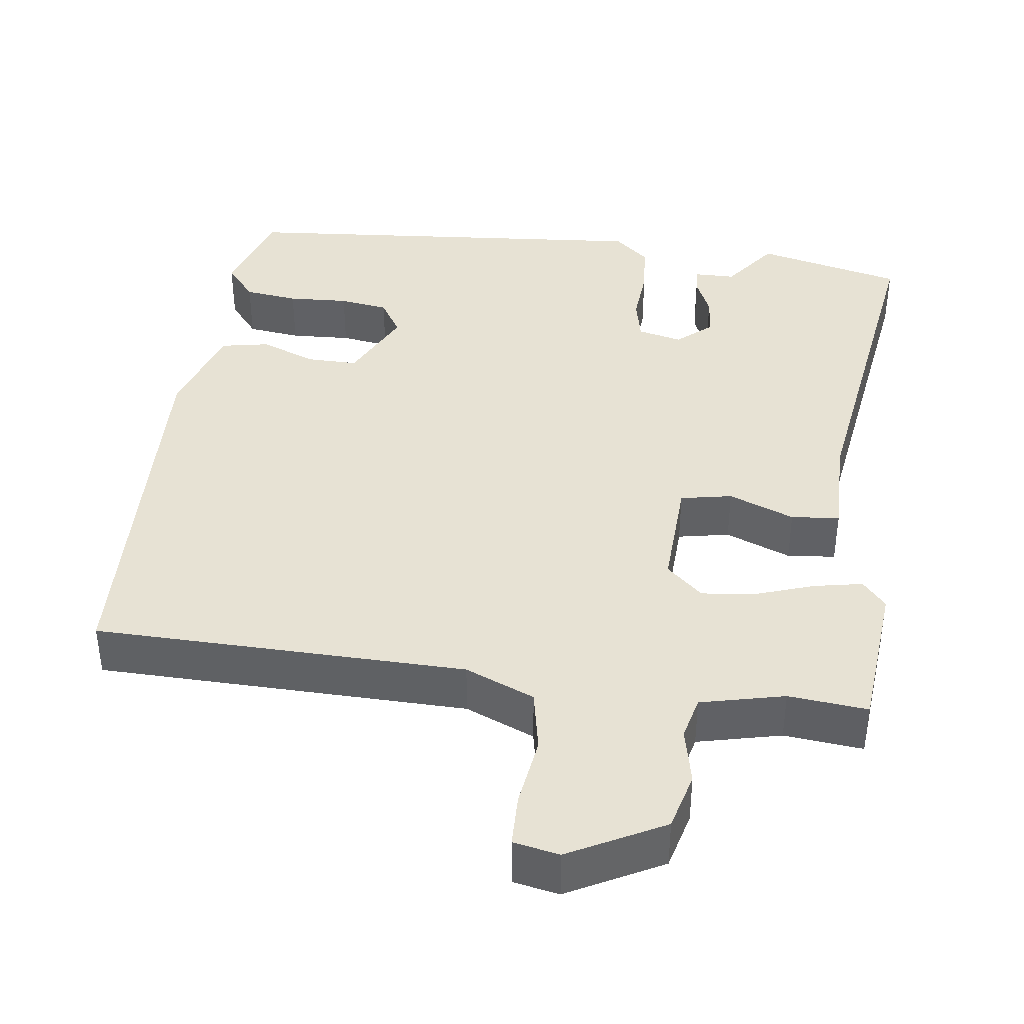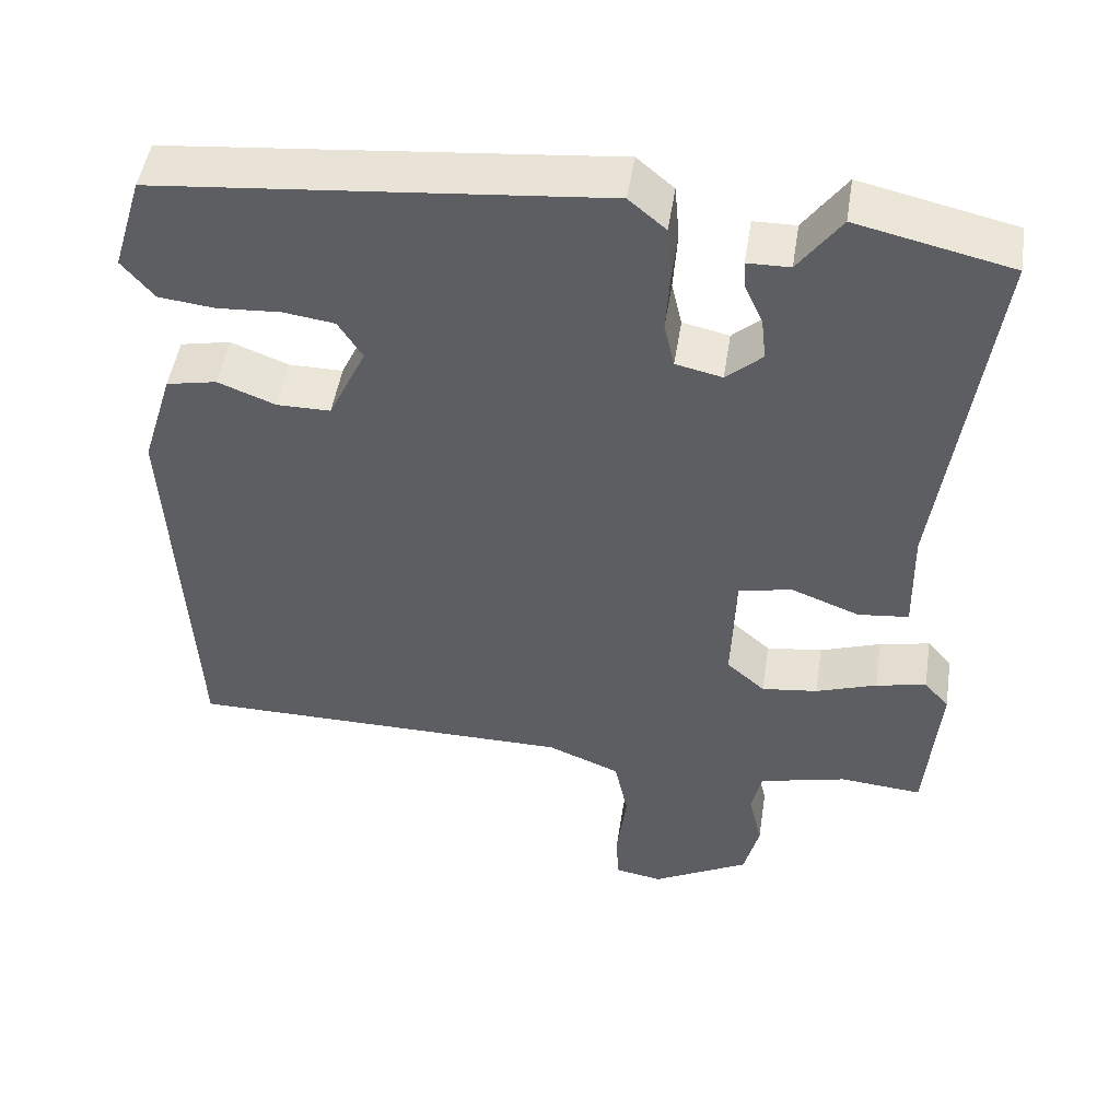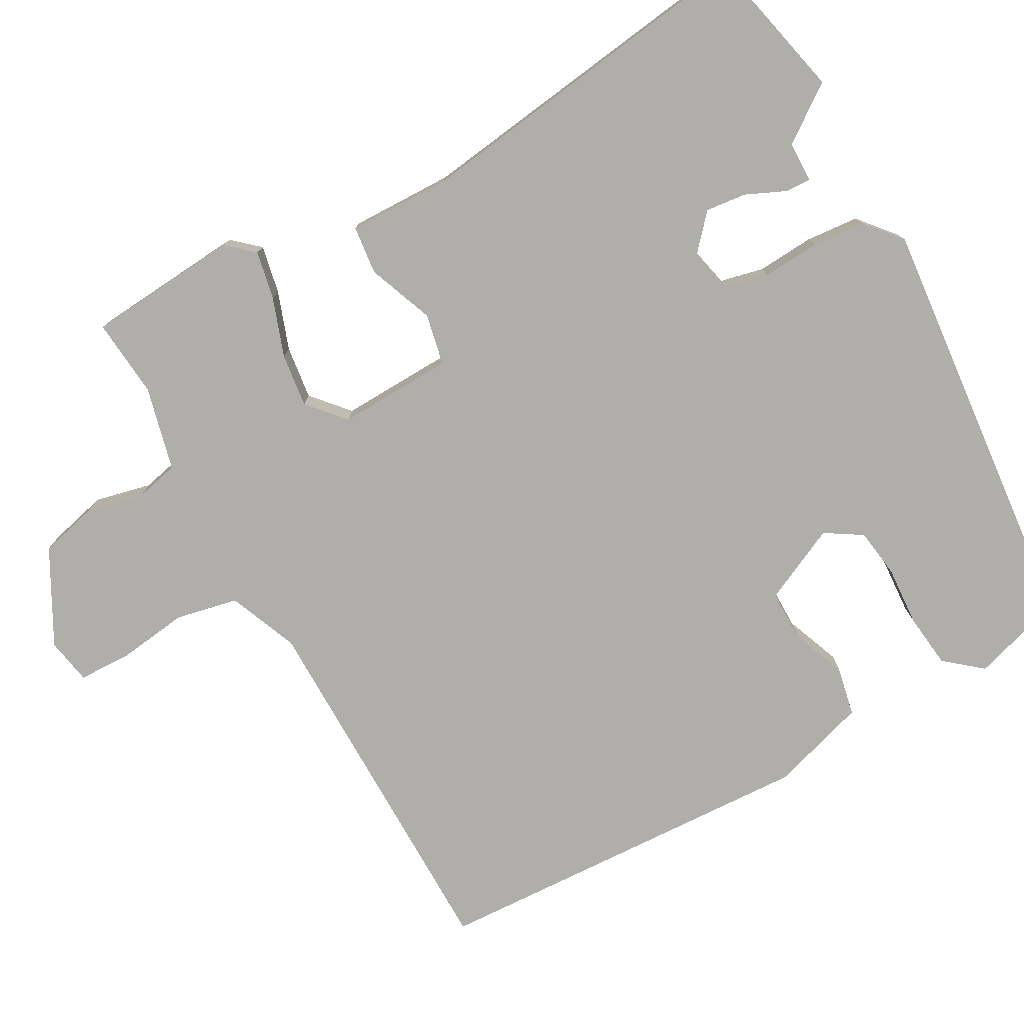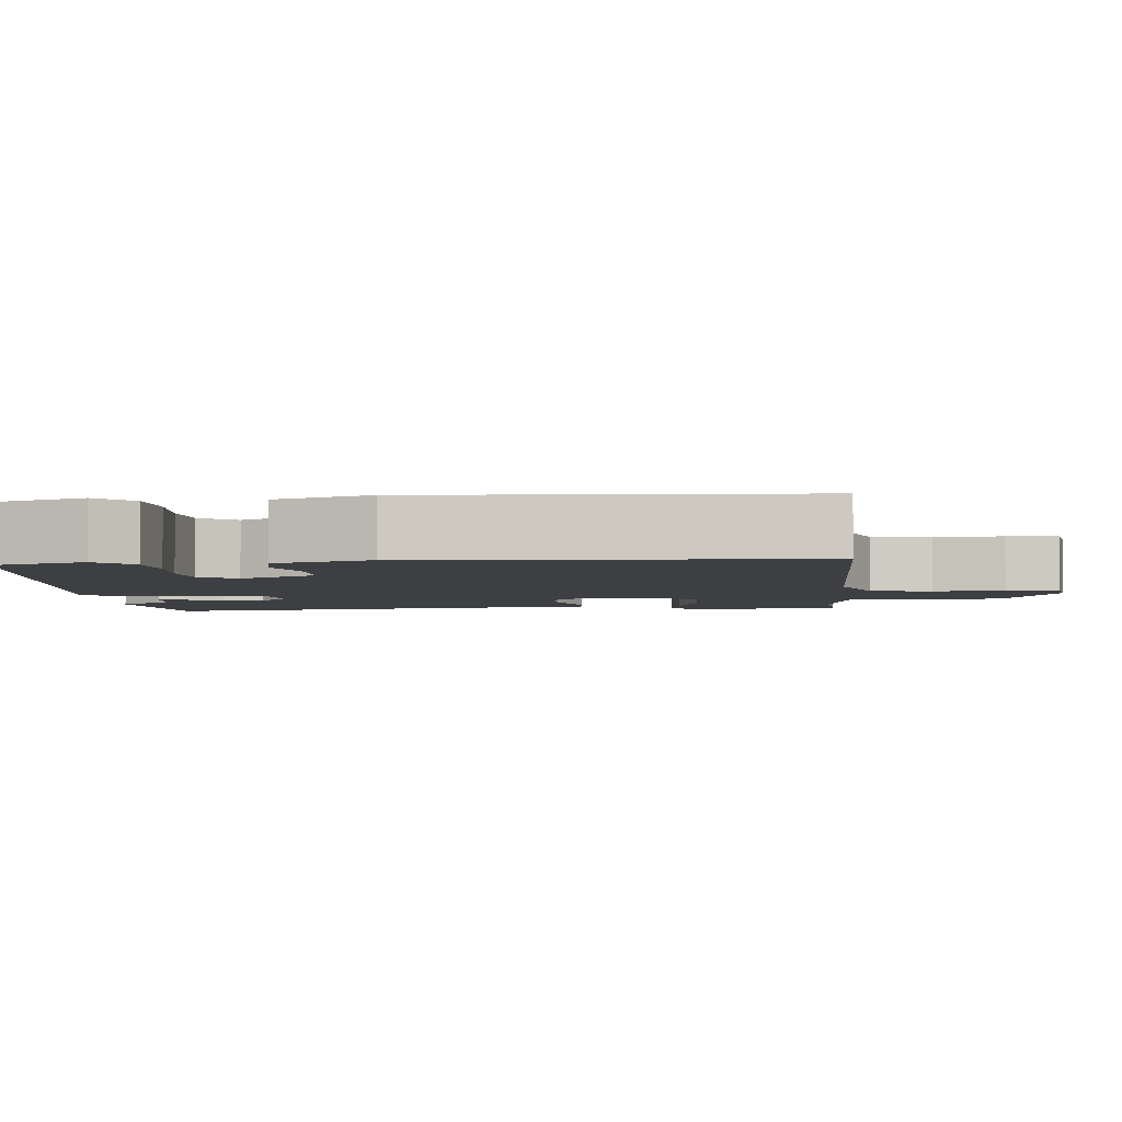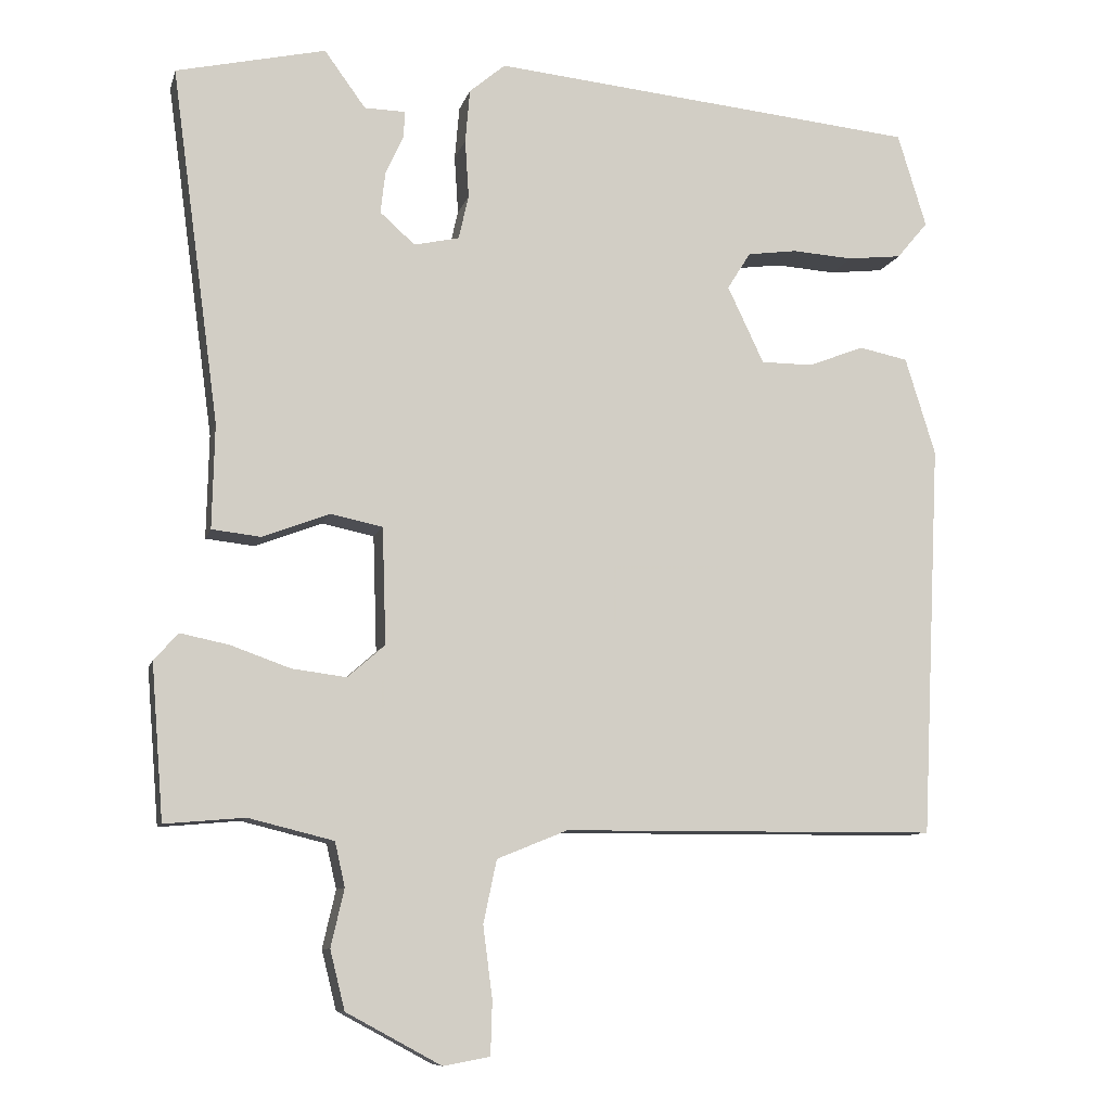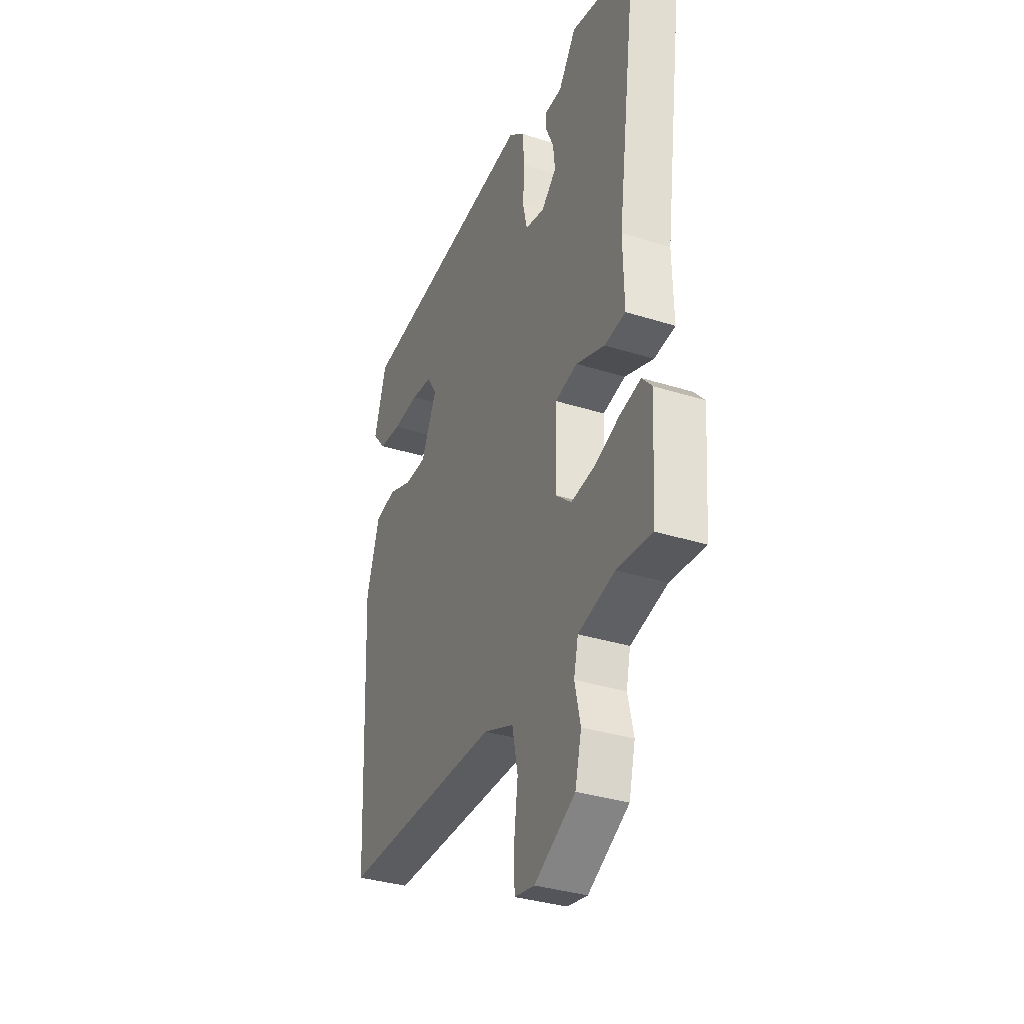
<metadata>
{"format":"obj","ext":"obj","renderer":"f3d","projection":"perspective","resolution":1024,"background":"white","views":[{"elev":40.0,"azim":-171.8,"up":"+Y"},{"elev":48.9,"azim":-171.2,"up":"+Z"},{"elev":-77.6,"azim":-60.9,"up":"+Y"},{"elev":-4.1,"azim":94.8,"up":"+Y"},{"elev":-9.5,"azim":-13.7,"up":"+Z"},{"elev":-34.7,"azim":-112.9,"up":"+Z"}]}
</metadata>
<code>
v -0.518 0.07 -0.463
v -0.534 0.07 -0.264
v -0.503 0.07 -0.229
v -0.44 0.07 -0.242
v -0.364 0.07 -0.269
v -0.294 0.07 -0.278
v -0.246 0.07 -0.236
v -0.251 0.07 -0.086
v -0.318 0.07 -0.072
v -0.404 0.07 -0.105
v -0.467 0.07 -0.098
v -0.464 0.07 0.036
v -0.526 0.07 0.494
v -0.334 0.07 0.538
v -0.281 0.07 0.465
v -0.228 0.07 0.464
v -0.23 0.07 0.43
v -0.253 0.07 0.379
v -0.259 0.07 0.326
v -0.214 0.07 0.286
v -0.156 0.07 0.299
v -0.143 0.07 0.356
v -0.148 0.07 0.431
v -0.142 0.07 0.5
v -0.096 0.07 0.539
v 0.456 0.07 0.486
v 0.493 0.07 0.365
v 0.453 0.07 0.317
v 0.383 0.07 0.309
v 0.304 0.07 0.314
v 0.24 0.07 0.305
v 0.21 0.07 0.257
v 0.257 0.07 0.158
v 0.324 0.07 0.158
v 0.396 0.07 0.186
v 0.459 0.07 0.173
v 0.498 0.07 0.047
v 0.473 0.07 -0.461
v -0.011 0.07 -0.464
v -0.102 0.07 -0.501
v -0.119 0.07 -0.582
v -0.107 0.07 -0.674
v -0.109 0.07 -0.743
v -0.169 0.07 -0.754
v -0.291 0.07 -0.688
v -0.31 0.07 -0.612
v -0.293 0.07 -0.538
v -0.306 0.07 -0.481
v -0.415 0.07 -0.454
v -0.518 0 -0.463
v -0.534 0 -0.264
v -0.503 0 -0.229
v -0.44 0 -0.242
v -0.364 0 -0.269
v -0.294 0 -0.278
v -0.246 0 -0.236
v -0.251 0 -0.086
v -0.318 0 -0.072
v -0.404 0 -0.105
v -0.467 0 -0.098
v -0.464 0 0.036
v -0.526 0 0.494
v -0.334 0 0.538
v -0.281 0 0.465
v -0.228 0 0.464
v -0.23 0 0.43
v -0.253 0 0.379
v -0.259 0 0.326
v -0.214 0 0.286
v -0.156 0 0.299
v -0.143 0 0.356
v -0.148 0 0.431
v -0.142 0 0.5
v -0.096 0 0.539
v 0.456 0 0.486
v 0.493 0 0.365
v 0.453 0 0.317
v 0.383 0 0.309
v 0.304 0 0.314
v 0.24 0 0.305
v 0.21 0 0.257
v 0.257 0 0.158
v 0.324 0 0.158
v 0.396 0 0.186
v 0.459 0 0.173
v 0.498 0 0.047
v 0.473 0 -0.461
v -0.011 0 -0.464
v -0.102 0 -0.501
v -0.119 0 -0.582
v -0.107 0 -0.674
v -0.109 0 -0.743
v -0.169 0 -0.754
v -0.291 0 -0.688
v -0.31 0 -0.612
v -0.293 0 -0.538
v -0.306 0 -0.481
v -0.415 0 -0.454
f 45 46 47
f 44 45 47
f 43 44 47
f 42 43 47
f 41 42 47
f 40 41 47 48
f 39 40 48 49
f 38 39 49
f 37 38 49
f 36 37 49
f 35 36 49
f 34 35 49
f 28 29 30
f 27 28 30
f 26 27 30
f 25 26 30
f 24 25 30
f 23 24 30
f 22 23 30
f 21 22 30 31
f 20 21 31 32
f 15 16 17 18
f 15 18 19
f 14 15 19
f 13 14 19
f 12 13 19
f 12 19 20
f 11 12 20
f 10 11 20
f 9 10 20
f 3 4 5
f 2 3 5
f 1 2 5
f 49 1 5
f 49 5 6
f 49 6 7
f 34 49 7
f 33 34 7
f 20 32 33
f 9 20 33
f 8 9 33
f 7 8 33
f 96 95 94
f 96 94 93
f 96 93 92
f 96 92 91
f 96 91 90
f 97 96 90 89
f 98 97 89 88
f 98 88 87
f 98 87 86
f 98 86 85
f 98 85 84
f 98 84 83
f 79 78 77
f 79 77 76
f 79 76 75
f 79 75 74
f 79 74 73
f 79 73 72
f 79 72 71
f 80 79 71 70
f 81 80 70 69
f 67 66 65 64
f 68 67 64
f 68 64 63
f 68 63 62
f 68 62 61
f 69 68 61
f 69 61 60
f 69 60 59
f 69 59 58
f 54 53 52
f 54 52 51
f 54 51 50
f 54 50 98
f 55 54 98
f 56 55 98
f 56 98 83
f 56 83 82
f 82 81 69
f 82 69 58
f 82 58 57
f 82 57 56
f 1 50 51 2
f 2 51 52 3
f 3 52 53 4
f 4 53 54 5
f 5 54 55 6
f 6 55 56 7
f 7 56 57 8
f 8 57 58 9
f 9 58 59 10
f 10 59 60 11
f 11 60 61 12
f 12 61 62 13
f 13 62 63 14
f 14 63 64 15
f 15 64 65 16
f 16 65 66 17
f 17 66 67 18
f 18 67 68 19
f 19 68 69 20
f 20 69 70 21
f 21 70 71 22
f 22 71 72 23
f 23 72 73 24
f 24 73 74 25
f 25 74 75 26
f 26 75 76 27
f 27 76 77 28
f 28 77 78 29
f 29 78 79 30
f 30 79 80 31
f 31 80 81 32
f 32 81 82 33
f 33 82 83 34
f 34 83 84 35
f 35 84 85 36
f 36 85 86 37
f 37 86 87 38
f 38 87 88 39
f 39 88 89 40
f 40 89 90 41
f 41 90 91 42
f 42 91 92 43
f 43 92 93 44
f 44 93 94 45
f 45 94 95 46
f 46 95 96 47
f 47 96 97 48
f 48 97 98 49
f 49 98 50 1

</code>
